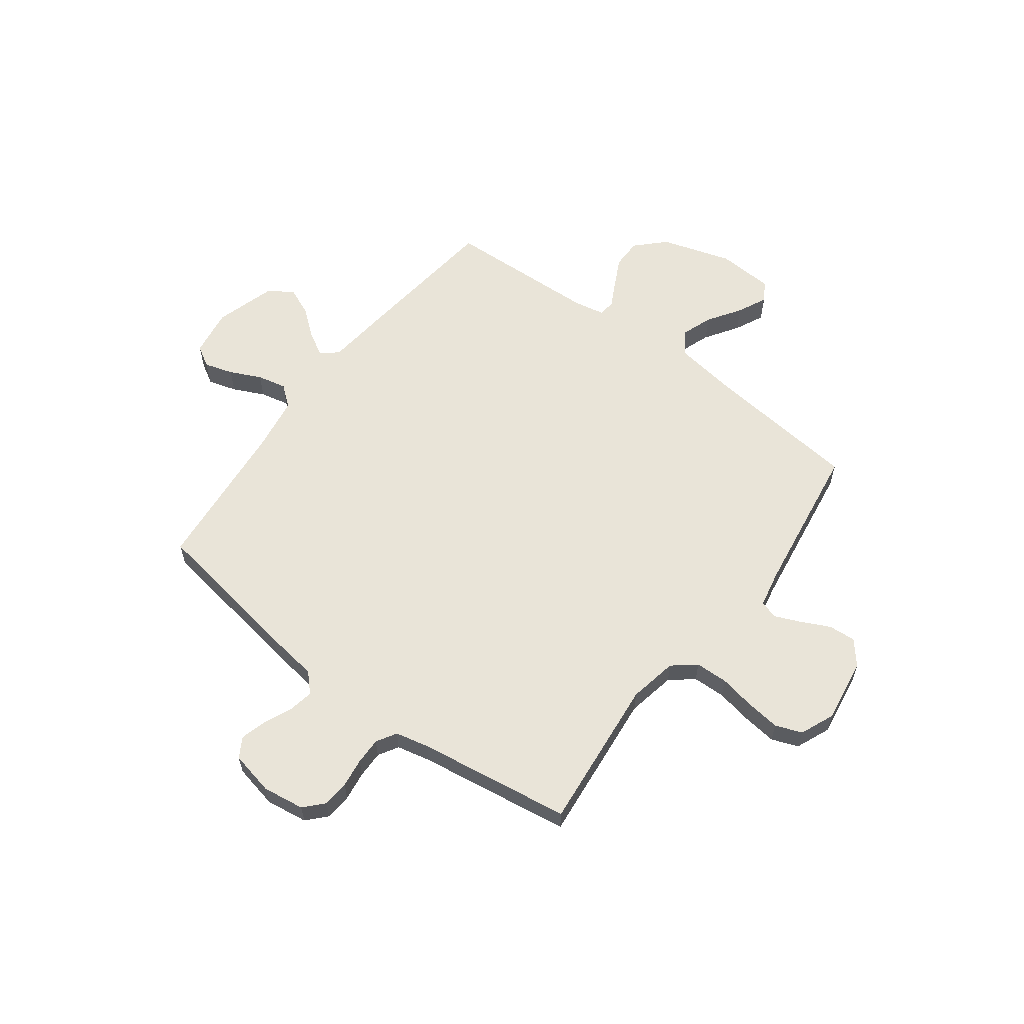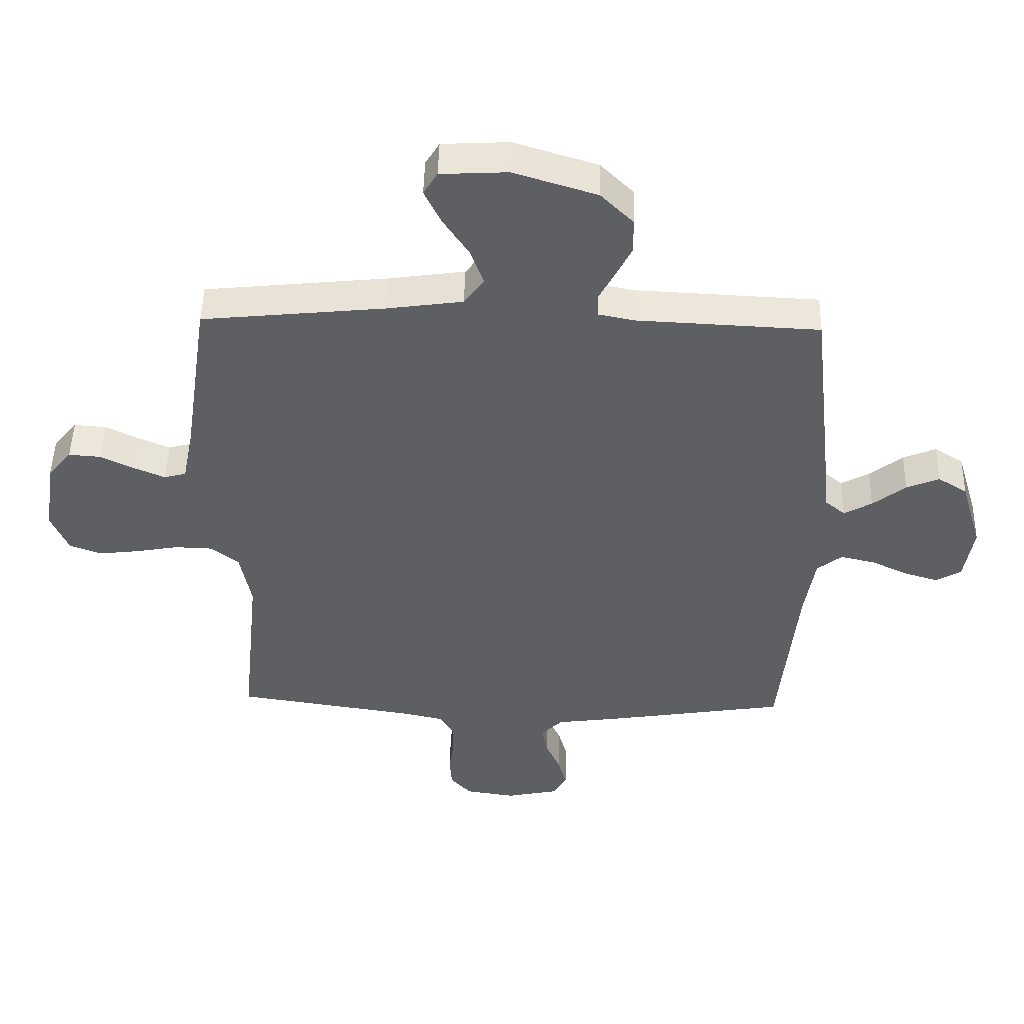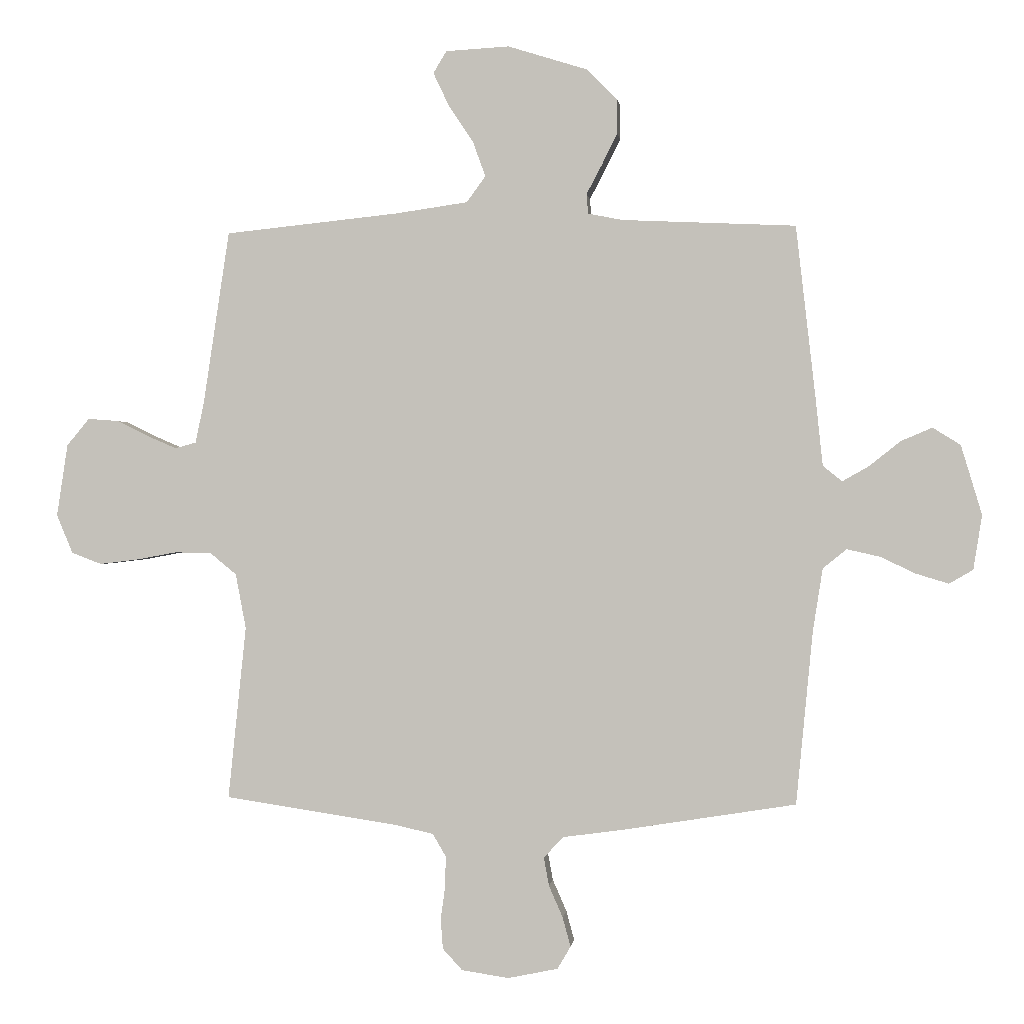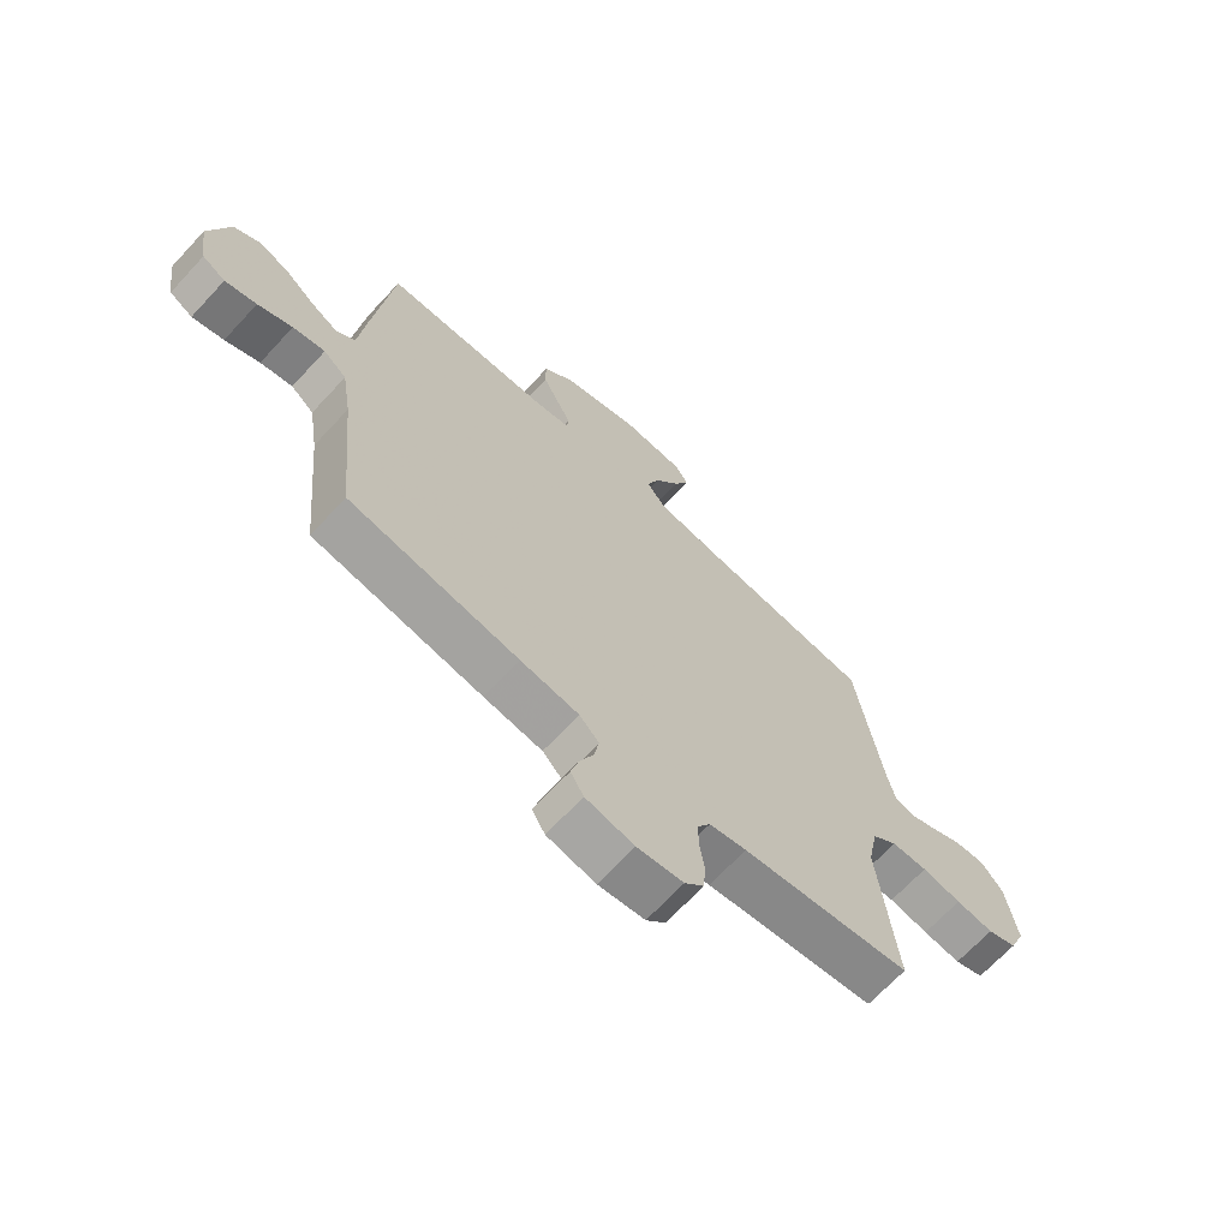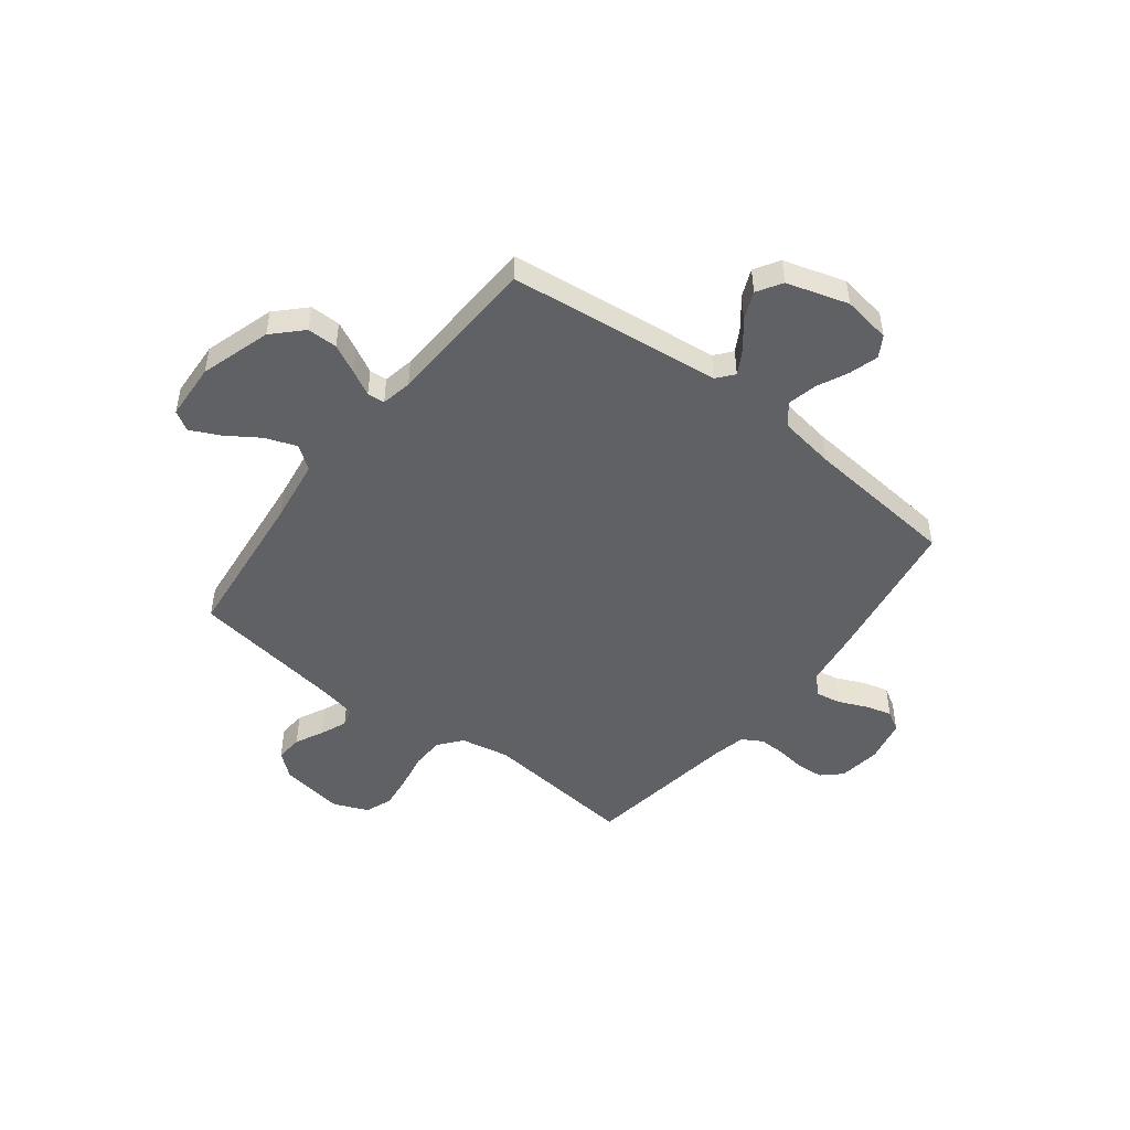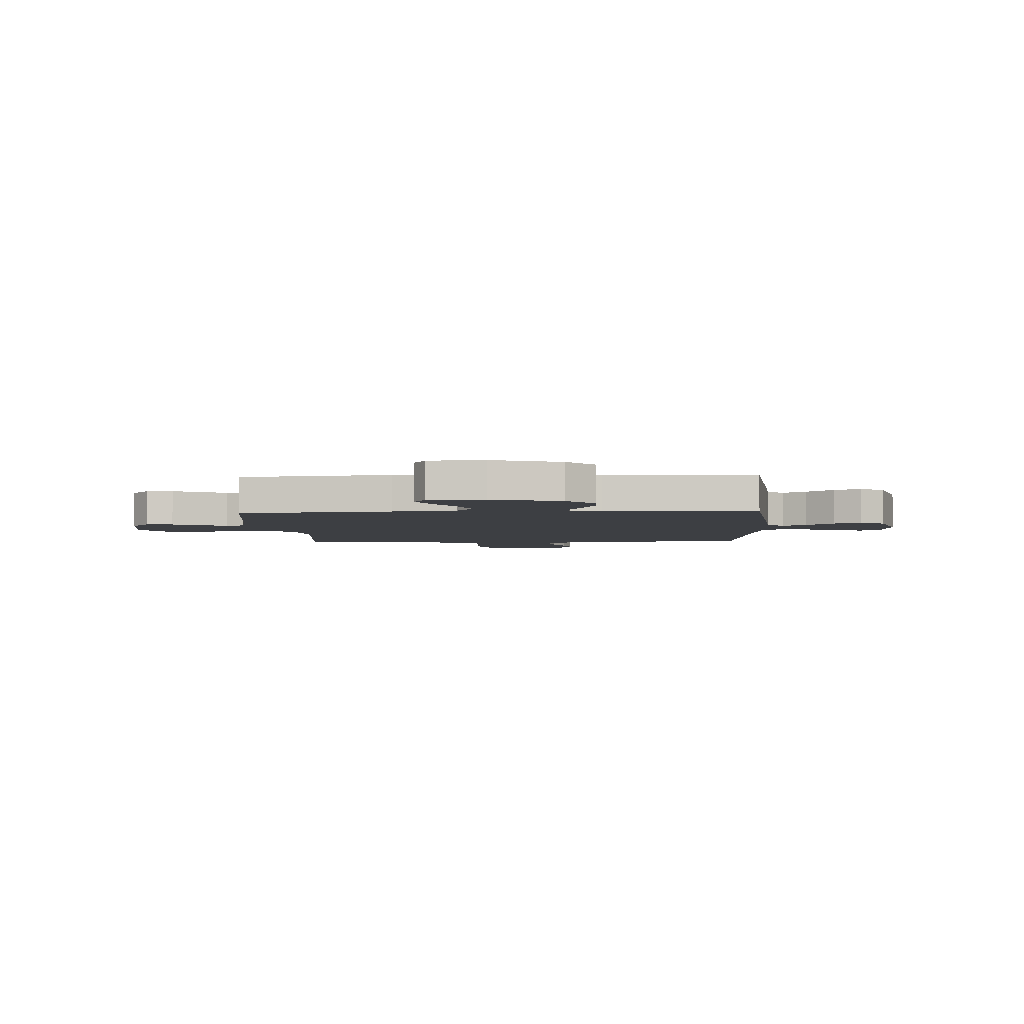
<metadata>
{"format":"obj","ext":"obj","renderer":"f3d","projection":"perspective","resolution":1024,"background":"white","views":[{"elev":60.3,"azim":-143.0,"up":"+Y"},{"elev":48.5,"azim":1.4,"up":"+Z"},{"elev":-0.2,"azim":6.7,"up":"+Z"},{"elev":-68.1,"azim":137.2,"up":"+Z"},{"elev":-48.5,"azim":52.5,"up":"+Y"},{"elev":-4.0,"azim":3.0,"up":"+Y"}]}
</metadata>
<code>
v 0.5 0.07 0.5
v 0.534 0.07 0.2
v 0.546 0.07 0.085
v 0.579 0.07 0.058
v 0.625 0.07 0.084
v 0.679 0.07 0.127
v 0.733 0.07 0.15
v 0.781 0.07 0.12
v 0.817 0.07 0
v 0.802 0.07 -0.094
v 0.761 0.07 -0.118
v 0.705 0.07 -0.101
v 0.644 0.07 -0.072
v 0.587 0.07 -0.059
v 0.546 0.07 -0.092
v 0.529 0.07 -0.2
v 0.5 0.07 -0.5
v 0.2 0.07 -0.548
v 0.097 0.07 -0.562
v 0.062 0.07 -0.598
v 0.071 0.07 -0.647
v 0.095 0.07 -0.702
v 0.109 0.07 -0.753
v 0.086 0.07 -0.792
v 0 0.07 -0.81
v -0.082 0.07 -0.798
v -0.116 0.07 -0.761
v -0.12 0.07 -0.709
v -0.112 0.07 -0.652
v -0.111 0.07 -0.599
v -0.134 0.07 -0.56
v -0.2 0.07 -0.545
v -0.5 0.07 -0.5
v -0.469 0.07 -0.2
v -0.487 0.07 -0.105
v -0.532 0.07 -0.068
v -0.596 0.07 -0.066
v -0.666 0.07 -0.079
v -0.733 0.07 -0.087
v -0.785 0.07 -0.067
v -0.813 0.07 0
v -0.794 0.07 0.125
v -0.755 0.07 0.172
v -0.702 0.07 0.168
v -0.647 0.07 0.141
v -0.596 0.07 0.119
v -0.56 0.07 0.129
v -0.545 0.07 0.2
v -0.5 0.07 0.5
v -0.2 0.07 0.531
v -0.074 0.07 0.549
v -0.041 0.07 0.594
v -0.063 0.07 0.655
v -0.106 0.07 0.72
v -0.133 0.07 0.777
v -0.11 0.07 0.815
v 0 0.07 0.821
v 0.137 0.07 0.778
v 0.191 0.07 0.724
v 0.191 0.07 0.665
v 0.163 0.07 0.609
v 0.137 0.07 0.56
v 0.14 0.07 0.526
v 0.2 0.07 0.514
v 0.5 0 0.5
v 0.534 0 0.2
v 0.546 0 0.085
v 0.579 0 0.058
v 0.625 0 0.084
v 0.679 0 0.127
v 0.733 0 0.15
v 0.781 0 0.12
v 0.817 0 0
v 0.802 0 -0.094
v 0.761 0 -0.118
v 0.705 0 -0.101
v 0.644 0 -0.072
v 0.587 0 -0.059
v 0.546 0 -0.092
v 0.529 0 -0.2
v 0.5 0 -0.5
v 0.2 0 -0.548
v 0.097 0 -0.562
v 0.062 0 -0.598
v 0.071 0 -0.647
v 0.095 0 -0.702
v 0.109 0 -0.753
v 0.086 0 -0.792
v 0 0 -0.81
v -0.082 0 -0.798
v -0.116 0 -0.761
v -0.12 0 -0.709
v -0.112 0 -0.652
v -0.111 0 -0.599
v -0.134 0 -0.56
v -0.2 0 -0.545
v -0.5 0 -0.5
v -0.469 0 -0.2
v -0.487 0 -0.105
v -0.532 0 -0.068
v -0.596 0 -0.066
v -0.666 0 -0.079
v -0.733 0 -0.087
v -0.785 0 -0.067
v -0.813 0 0
v -0.794 0 0.125
v -0.755 0 0.172
v -0.702 0 0.168
v -0.647 0 0.141
v -0.596 0 0.119
v -0.56 0 0.129
v -0.545 0 0.2
v -0.5 0 0.5
v -0.2 0 0.531
v -0.074 0 0.549
v -0.041 0 0.594
v -0.063 0 0.655
v -0.106 0 0.72
v -0.133 0 0.777
v -0.11 0 0.815
v 0 0 0.821
v 0.137 0 0.778
v 0.191 0 0.724
v 0.191 0 0.665
v 0.163 0 0.609
v 0.137 0 0.56
v 0.14 0 0.526
v 0.2 0 0.514
f 59 60 61 62
f 57 58 59 62
f 57 62 63
f 56 57 63
f 53 54 55 56
f 52 53 56 63
f 51 52 63
f 50 51 63 64
f 48 49 50 64
f 42 43 44 45
f 42 45 46
f 41 42 46
f 40 41 46 47
f 37 38 39 40
f 32 33 34
f 31 32 34 35
f 26 27 28 29
f 26 29 30
f 25 26 30
f 24 25 30
f 21 22 23 24
f 20 21 24 30
f 19 20 30 31
f 16 17 18 19
f 15 16 19 31
f 10 11 12 13
f 10 13 14
f 9 10 14
f 8 9 14
f 5 6 7 8
f 4 5 8 14
f 3 4 14 15
f 47 48 64 1
f 37 40 47 1
f 3 15 31 35
f 3 35 36
f 3 36 37
f 1 2 3 37
f 126 125 124 123
f 126 123 122 121
f 127 126 121
f 127 121 120
f 120 119 118 117
f 127 120 117 116
f 127 116 115
f 128 127 115 114
f 128 114 113 112
f 109 108 107 106
f 110 109 106
f 110 106 105
f 111 110 105 104
f 104 103 102 101
f 98 97 96
f 99 98 96 95
f 93 92 91 90
f 94 93 90
f 94 90 89
f 94 89 88
f 88 87 86 85
f 94 88 85 84
f 95 94 84 83
f 83 82 81 80
f 95 83 80 79
f 77 76 75 74
f 78 77 74
f 78 74 73
f 78 73 72
f 72 71 70 69
f 78 72 69 68
f 79 78 68 67
f 65 128 112 111
f 65 111 104 101
f 99 95 79 67
f 100 99 67
f 101 100 67
f 101 67 66 65
f 1 65 66 2
f 2 66 67 3
f 3 67 68 4
f 4 68 69 5
f 5 69 70 6
f 6 70 71 7
f 7 71 72 8
f 8 72 73 9
f 9 73 74 10
f 10 74 75 11
f 11 75 76 12
f 12 76 77 13
f 13 77 78 14
f 14 78 79 15
f 15 79 80 16
f 16 80 81 17
f 17 81 82 18
f 18 82 83 19
f 19 83 84 20
f 20 84 85 21
f 21 85 86 22
f 22 86 87 23
f 23 87 88 24
f 24 88 89 25
f 25 89 90 26
f 26 90 91 27
f 27 91 92 28
f 28 92 93 29
f 29 93 94 30
f 30 94 95 31
f 31 95 96 32
f 32 96 97 33
f 33 97 98 34
f 34 98 99 35
f 35 99 100 36
f 36 100 101 37
f 37 101 102 38
f 38 102 103 39
f 39 103 104 40
f 40 104 105 41
f 41 105 106 42
f 42 106 107 43
f 43 107 108 44
f 44 108 109 45
f 45 109 110 46
f 46 110 111 47
f 47 111 112 48
f 48 112 113 49
f 49 113 114 50
f 50 114 115 51
f 51 115 116 52
f 52 116 117 53
f 53 117 118 54
f 54 118 119 55
f 55 119 120 56
f 56 120 121 57
f 57 121 122 58
f 58 122 123 59
f 59 123 124 60
f 60 124 125 61
f 61 125 126 62
f 62 126 127 63
f 63 127 128 64
f 64 128 65 1

</code>
